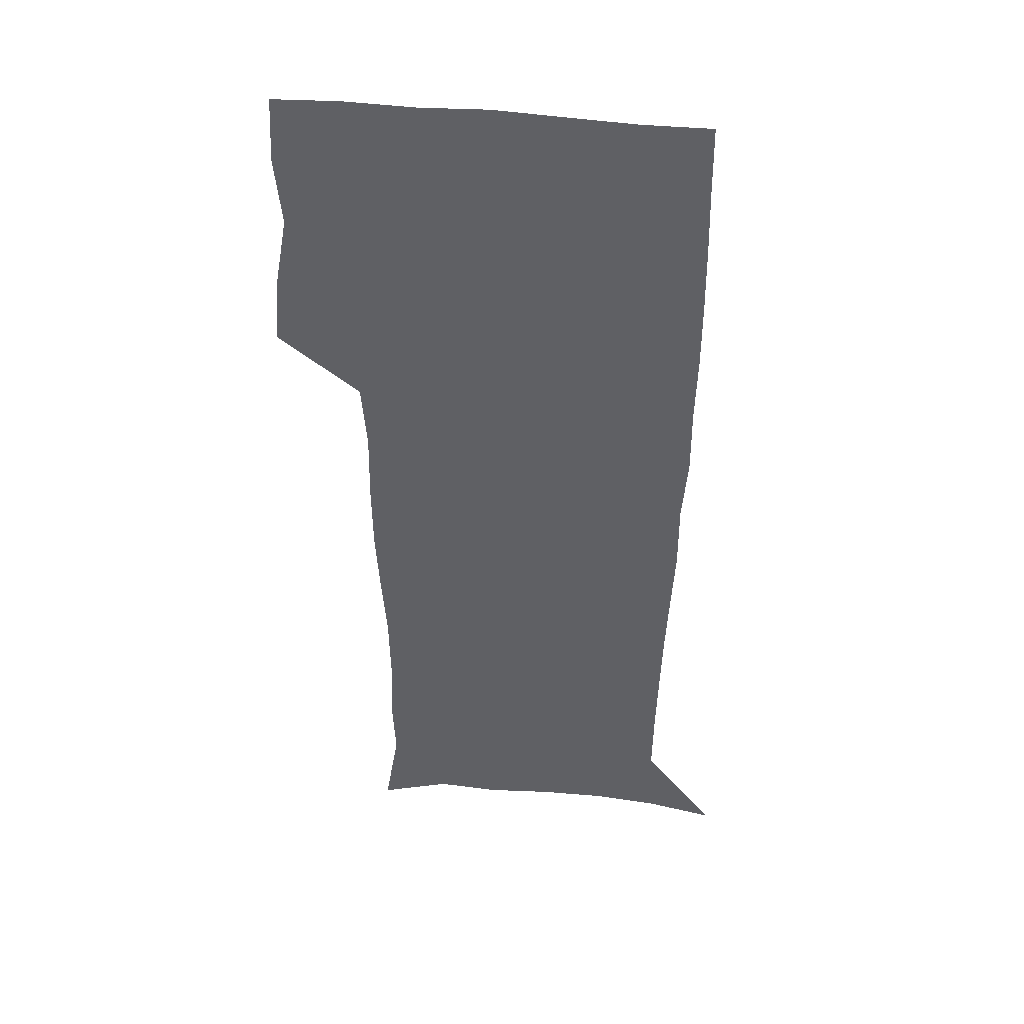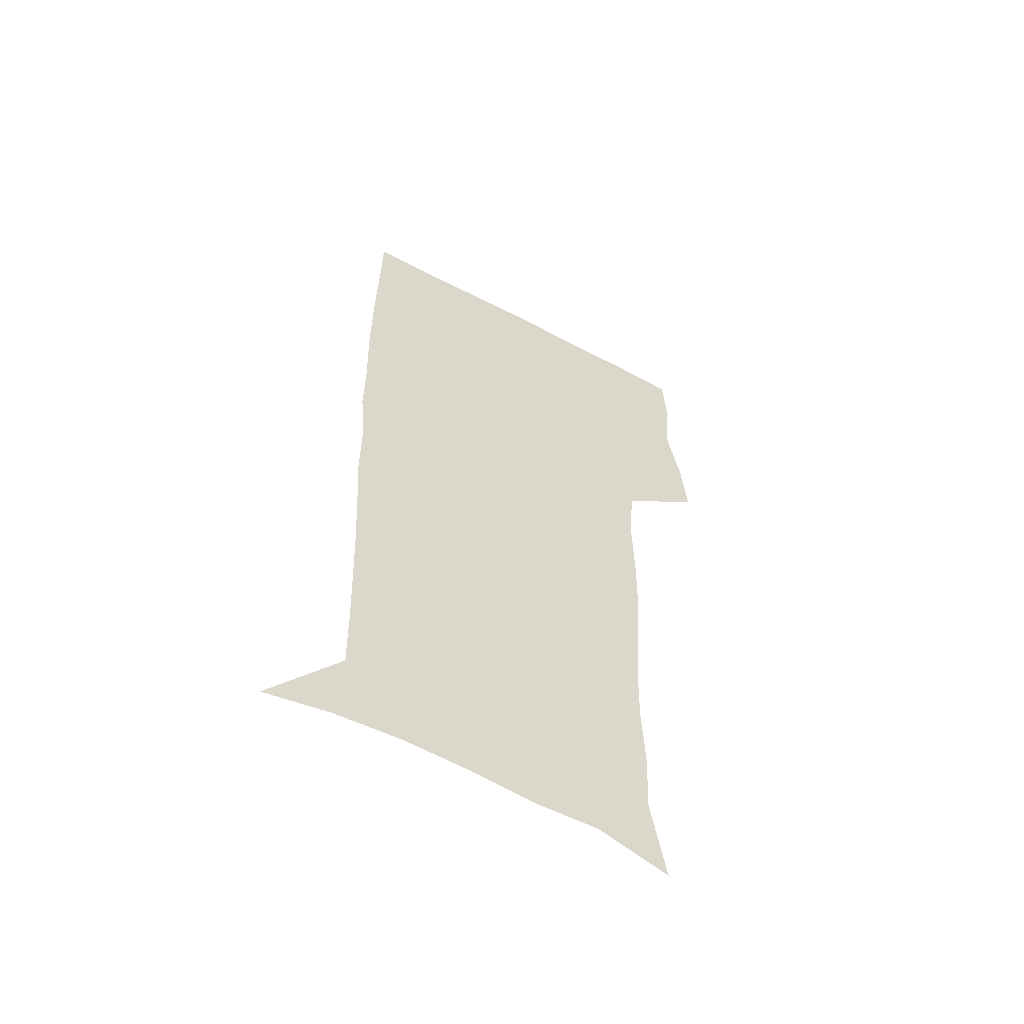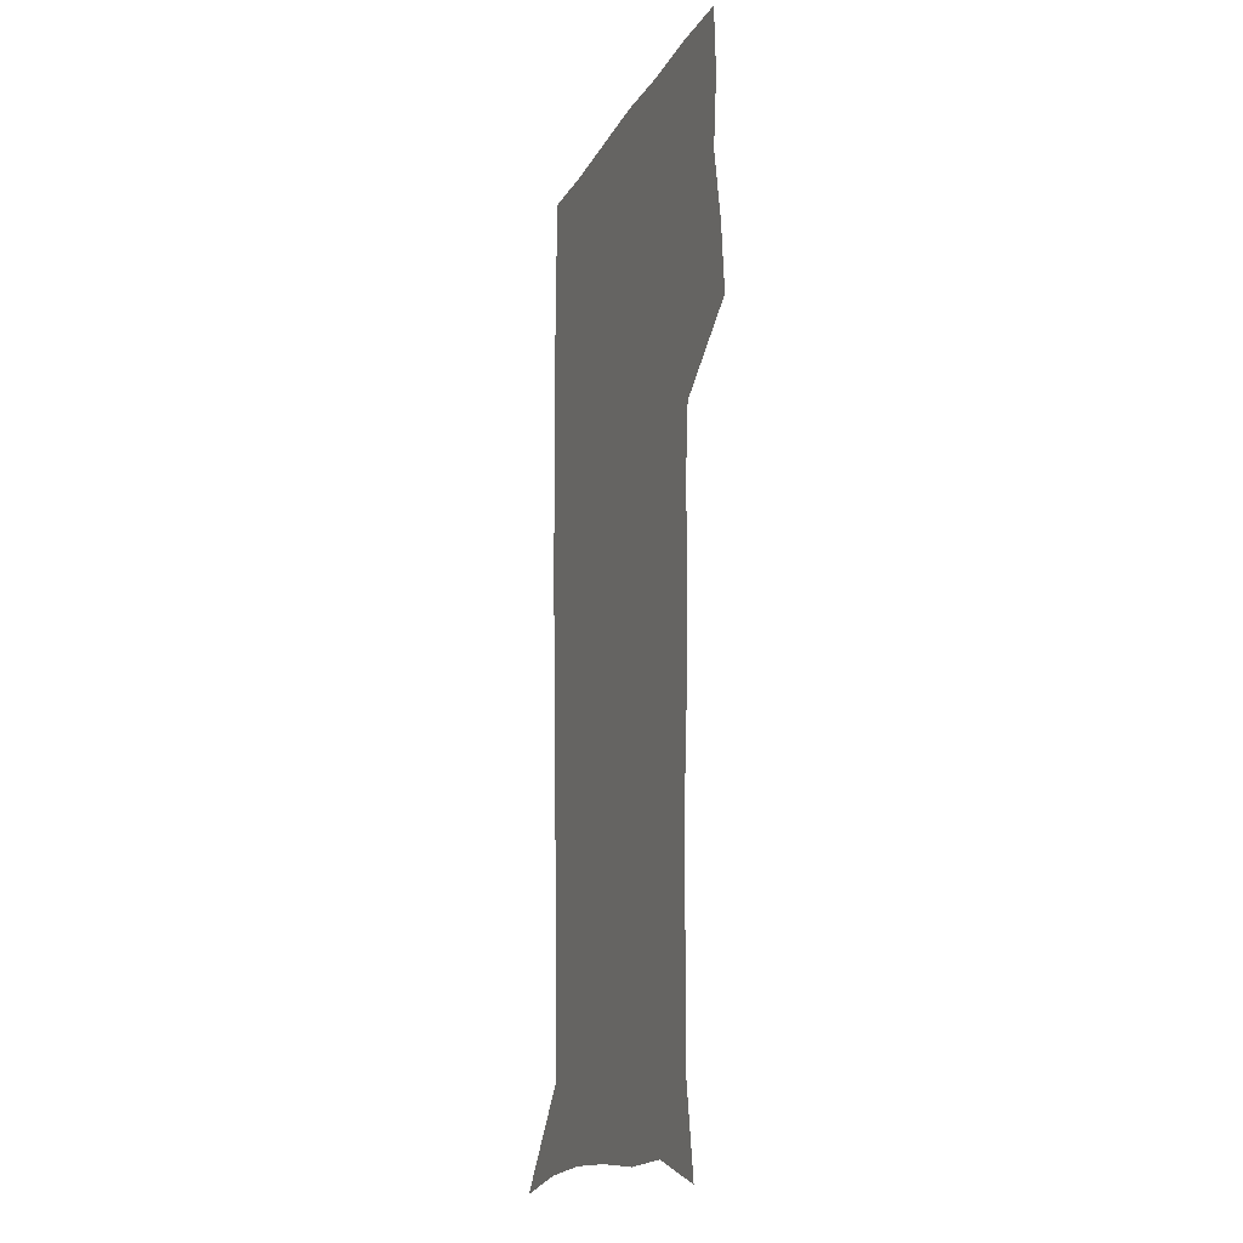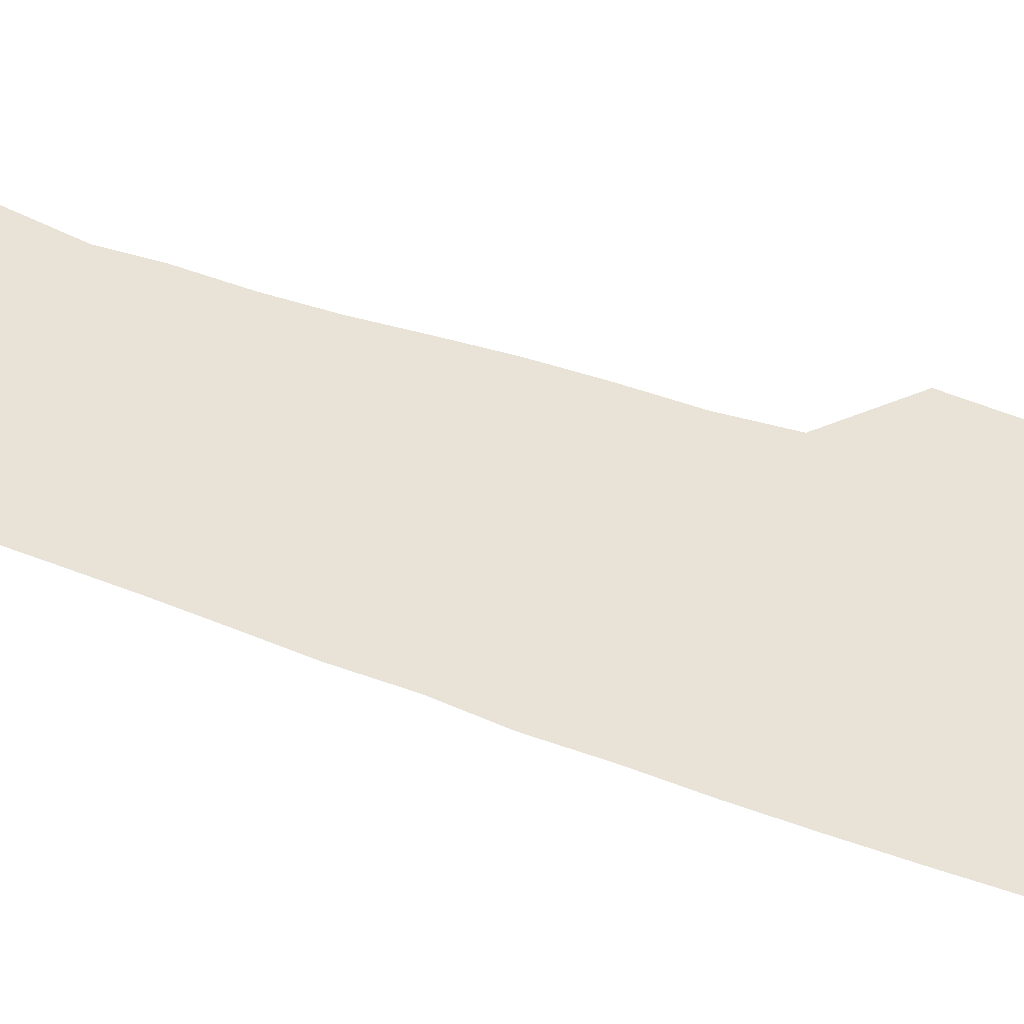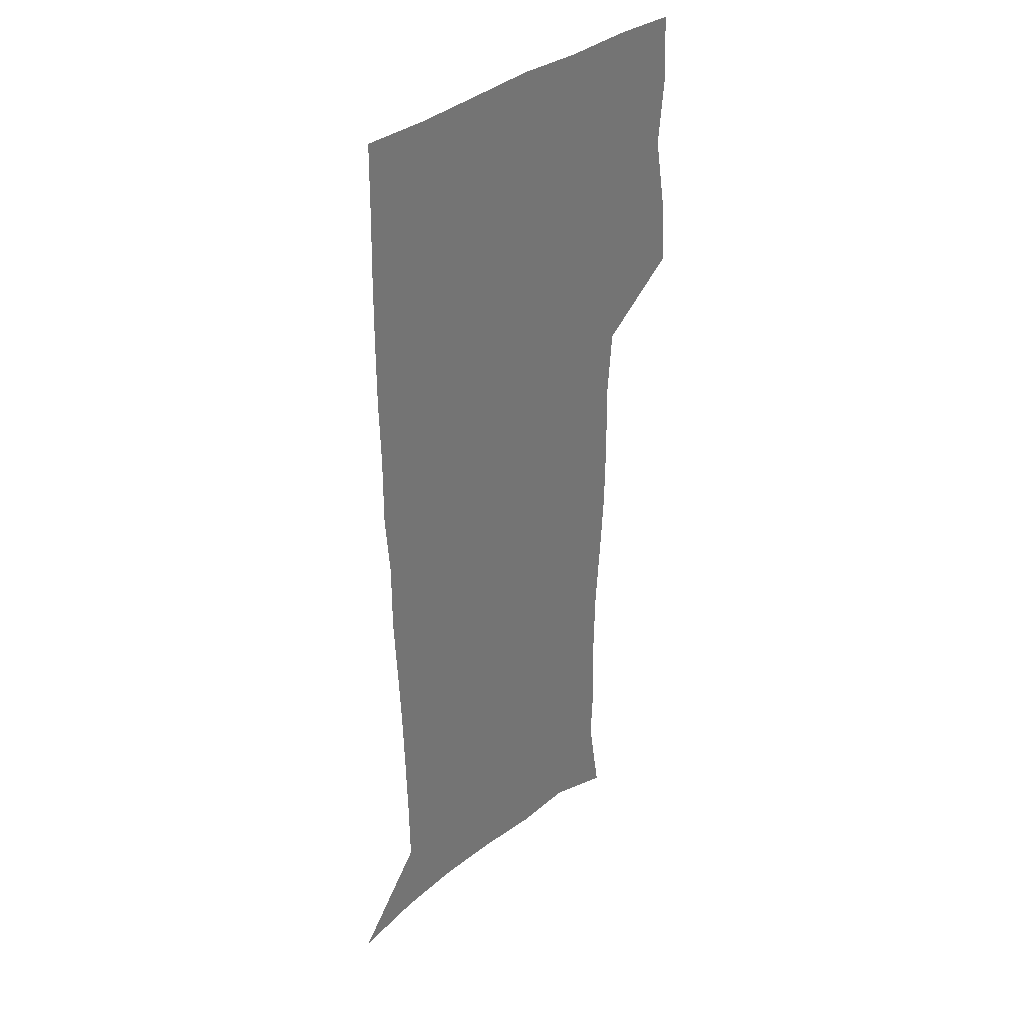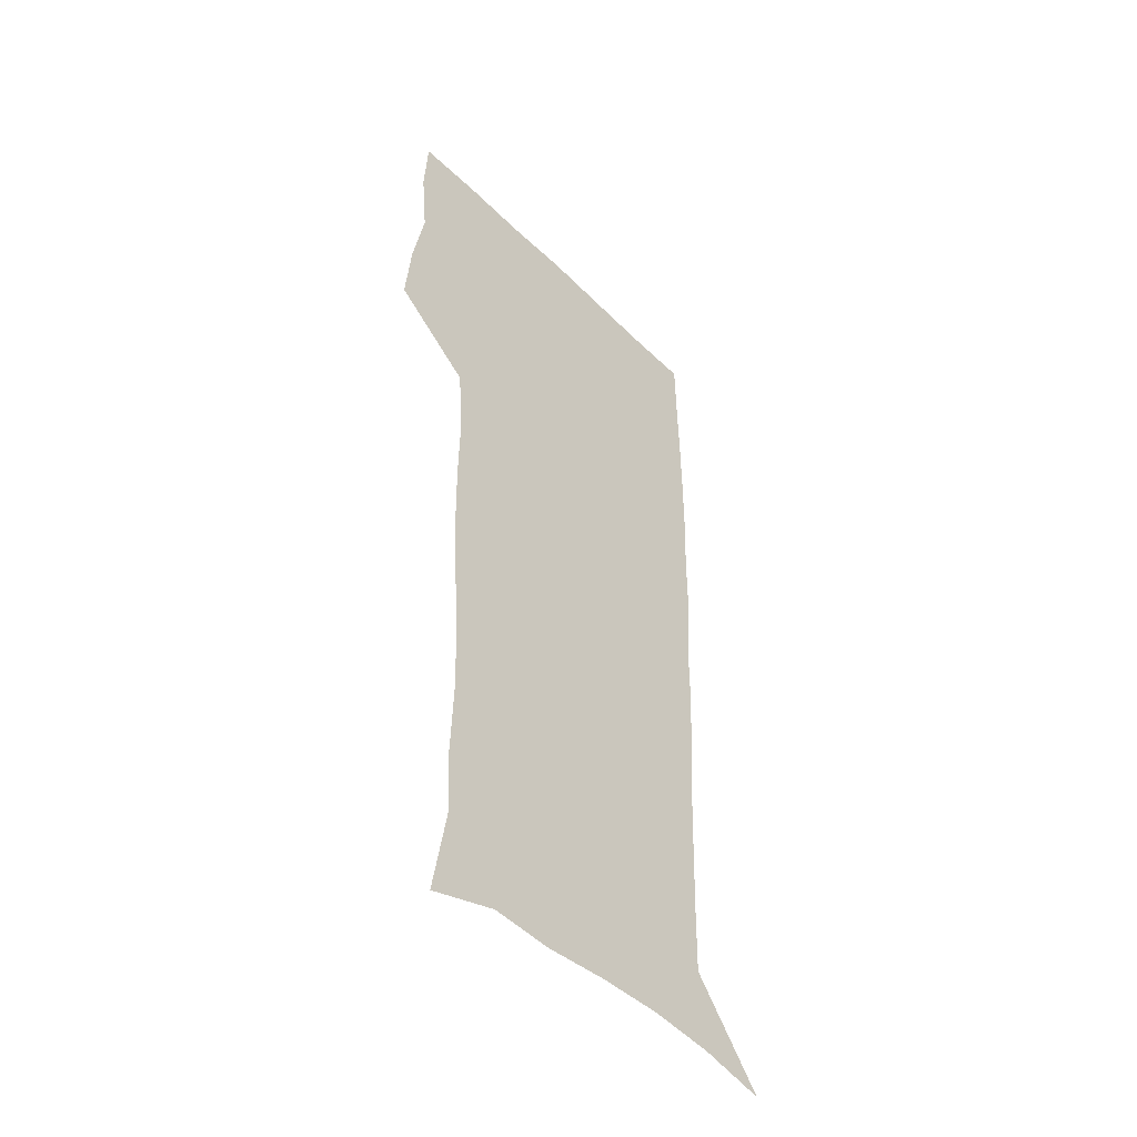
<metadata>
{"format":"obj","ext":"obj","renderer":"f3d","projection":"perspective","resolution":1024,"background":"white","views":[{"elev":43.0,"azim":7.4,"up":"+Y"},{"elev":-58.9,"azim":151.4,"up":"+Y"},{"elev":-16.7,"azim":-110.7,"up":"+Y"},{"elev":41.7,"azim":114.4,"up":"+Z"},{"elev":35.5,"azim":133.1,"up":"+Y"},{"elev":-47.9,"azim":-47.6,"up":"+Y"}]}
</metadata>
<code>
v 472.6 446.9 0
v 475.4 477.7 0
v 481.1 509.4 0
v 478.1 540.2 0
v 479.6 569.5 0
v 509.5 132.8 0
v 516 172.3 0
v 514.7 201 0
v 515.9 233.3 0
v 515.3 264.2 0
v 513.1 293.9 0
v 511.2 324.2 0
v 510.8 355.8 0
v 511.3 388.4 0
v 508.9 418.8 0
v 512.6 450.5 0
v 510.7 479.7 0
v 513.4 509.5 0
v 513.3 538.7 0
v 509.7 570.8 0
v 540.8 143.2 0
v 544.8 180.1 0
v 547.1 213.8 0
v 546.9 243.5 0
v 545.6 272.5 0
v 544.9 302.3 0
v 544 332.2 0
v 543.1 362.1 0
v 542.8 392.3 0
v 543.8 422.9 0
v 544.6 452.3 0
v 544.3 480.9 0
v 544.3 509.4 0
v 544.8 537.3 0
v 540.7 570.3 0
v 568.6 142.4 0
v 572.2 183.7 0
v 574.6 220.4 0
v 574 247.6 0
v 573.7 277 0
v 573.3 306.3 0
v 573 335.8 0
v 573 365.6 0
v 573.2 395.2 0
v 573.4 424.2 0
v 574 453.3 0
v 573.4 481.5 0
v 573.5 509.7 0
v 573.1 538.1 0
v 570.4 571.7 0
v 597.8 145.3 0
v 599.5 188 0
v 600.1 218.5 0
v 600.3 247.1 0
v 600.4 278.3 0
v 600.6 306.7 0
v 600.9 338.3 0
v 601.1 366.8 0
v 601.4 395.3 0
v 601.8 424.1 0
v 601.8 453.4 0
v 601.9 481.7 0
v 601.9 510 0
v 601.7 537.9 0
v 600.6 570.6 0
v 627 146.4 0
v 626.4 183.8 0
v 626.2 217 0
v 626.6 246.6 0
v 627.1 276.4 0
v 628.1 305.3 0
v 628.2 336.1 0
v 628.7 365.5 0
v 629.8 394.2 0
v 630.6 423.3 0
v 630.5 452.8 0
v 630.7 481.6 0
v 630.9 510.5 0
v 630.5 539.4 0
v 630.7 569.6 0
v 655.8 144.6 0
v 653.6 180.3 0
v 654 210.6 0
v 654.8 240.4 0
v 655.7 270.4 0
v 657.2 299.8 0
v 658.8 329.7 0
v 658.8 361.1 0
v 661.2 390.3 0
v 661 421.1 0
v 661.9 451 0
v 661.9 481 0
v 661.6 510.8 0
v 661 540.5 0
v 660.6 570 0
v 685.5 139 0
v 691 571 0
v 691 601 0
f 15 16 1
f 1 16 2
f 16 17 2
f 2 17 3
f 17 18 3
f 3 18 4
f 18 19 4
f 4 19 5
f 19 20 5
f 6 21 7
f 21 22 7
f 7 22 8
f 22 23 8
f 8 23 9
f 23 24 9
f 9 24 10
f 24 25 10
f 10 25 11
f 25 26 11
f 11 26 12
f 26 27 12
f 12 27 13
f 27 28 13
f 13 28 14
f 28 29 14
f 14 29 15
f 29 30 15
f 15 30 16
f 30 31 16
f 16 31 17
f 31 32 17
f 17 32 18
f 32 33 18
f 18 33 19
f 33 34 19
f 19 34 20
f 34 35 20
f 21 36 22
f 36 37 22
f 22 37 23
f 37 38 23
f 23 38 24
f 38 39 24
f 24 39 25
f 39 40 25
f 25 40 26
f 40 41 26
f 26 41 27
f 41 42 27
f 27 42 28
f 42 43 28
f 28 43 29
f 43 44 29
f 29 44 30
f 44 45 30
f 30 45 31
f 45 46 31
f 31 46 32
f 46 47 32
f 32 47 33
f 47 48 33
f 33 48 34
f 48 49 34
f 34 49 35
f 49 50 35
f 36 51 37
f 51 52 37
f 37 52 38
f 52 53 38
f 38 53 39
f 53 54 39
f 39 54 40
f 54 55 40
f 40 55 41
f 55 56 41
f 41 56 42
f 56 57 42
f 42 57 43
f 57 58 43
f 43 58 44
f 58 59 44
f 44 59 45
f 59 60 45
f 45 60 46
f 60 61 46
f 46 61 47
f 61 62 47
f 47 62 48
f 62 63 48
f 48 63 49
f 63 64 49
f 49 64 50
f 64 65 50
f 51 66 52
f 66 67 52
f 52 67 53
f 67 68 53
f 53 68 54
f 68 69 54
f 54 69 55
f 69 70 55
f 55 70 56
f 70 71 56
f 56 71 57
f 71 72 57
f 57 72 58
f 72 73 58
f 58 73 59
f 73 74 59
f 59 74 60
f 74 75 60
f 60 75 61
f 75 76 61
f 61 76 62
f 76 77 62
f 62 77 63
f 77 78 63
f 63 78 64
f 78 79 64
f 64 79 65
f 79 80 65
f 66 81 67
f 81 82 67
f 67 82 68
f 82 83 68
f 68 83 69
f 83 84 69
f 69 84 70
f 84 85 70
f 70 85 71
f 85 86 71
f 71 86 72
f 86 87 72
f 72 87 73
f 87 88 73
f 73 88 74
f 88 89 74
f 74 89 75
f 89 90 75
f 75 90 76
f 90 91 76
f 76 91 77
f 91 92 77
f 77 92 78
f 92 93 78
f 78 93 79
f 93 94 79
f 79 94 80
f 94 95 80
f 81 96 82

</code>
